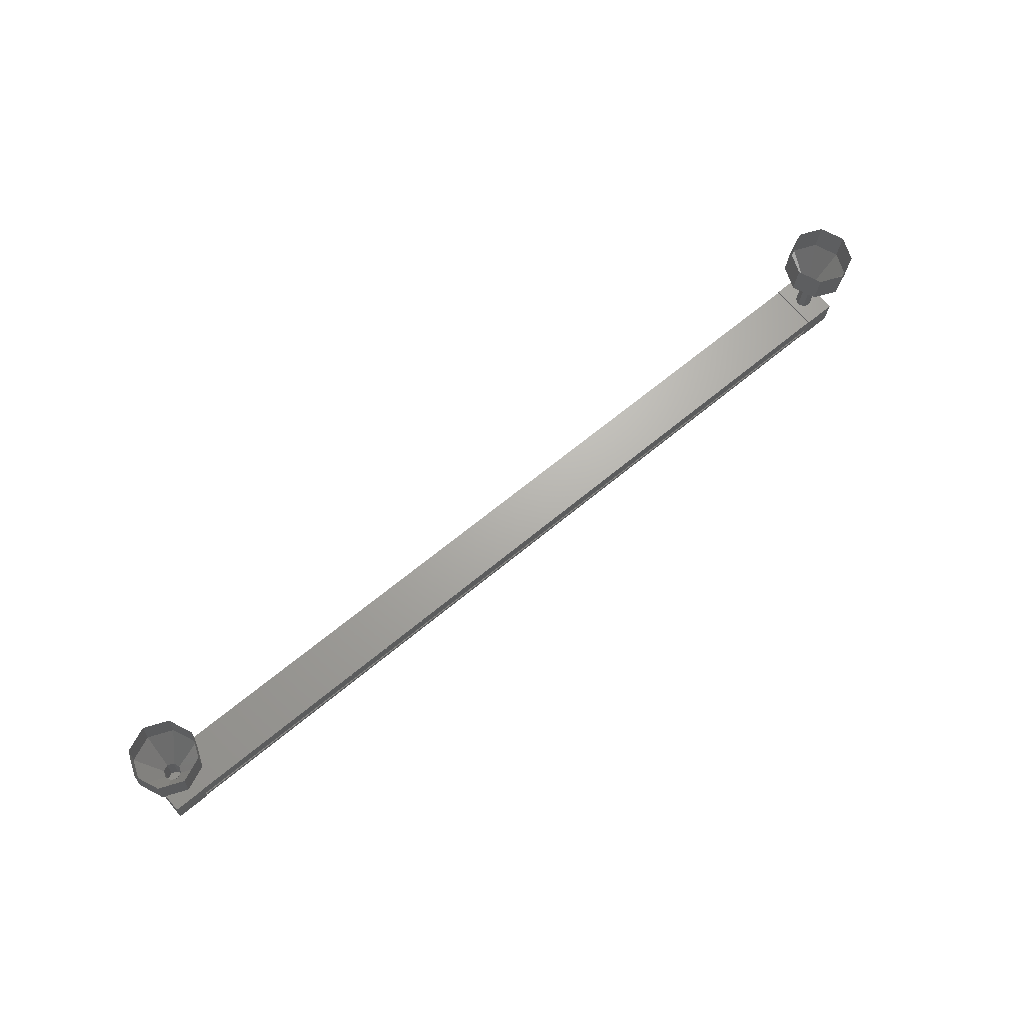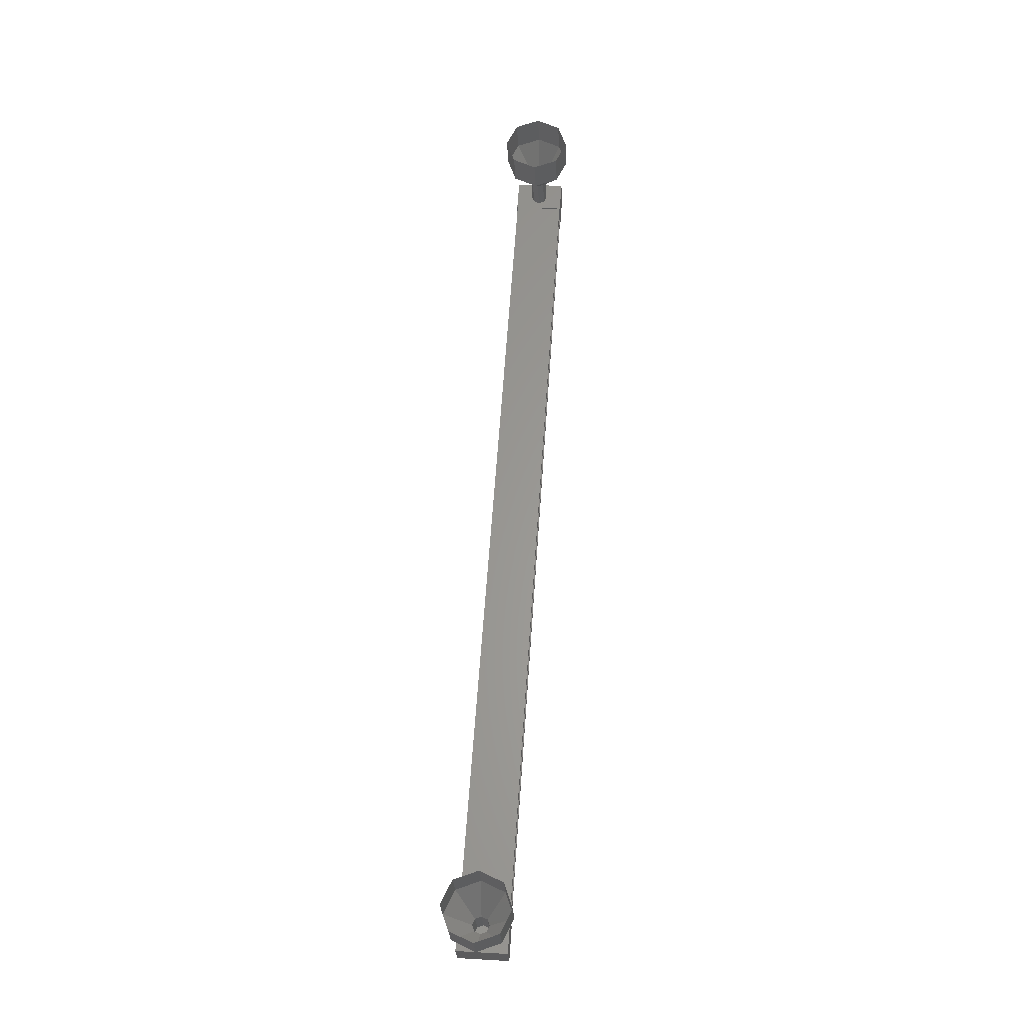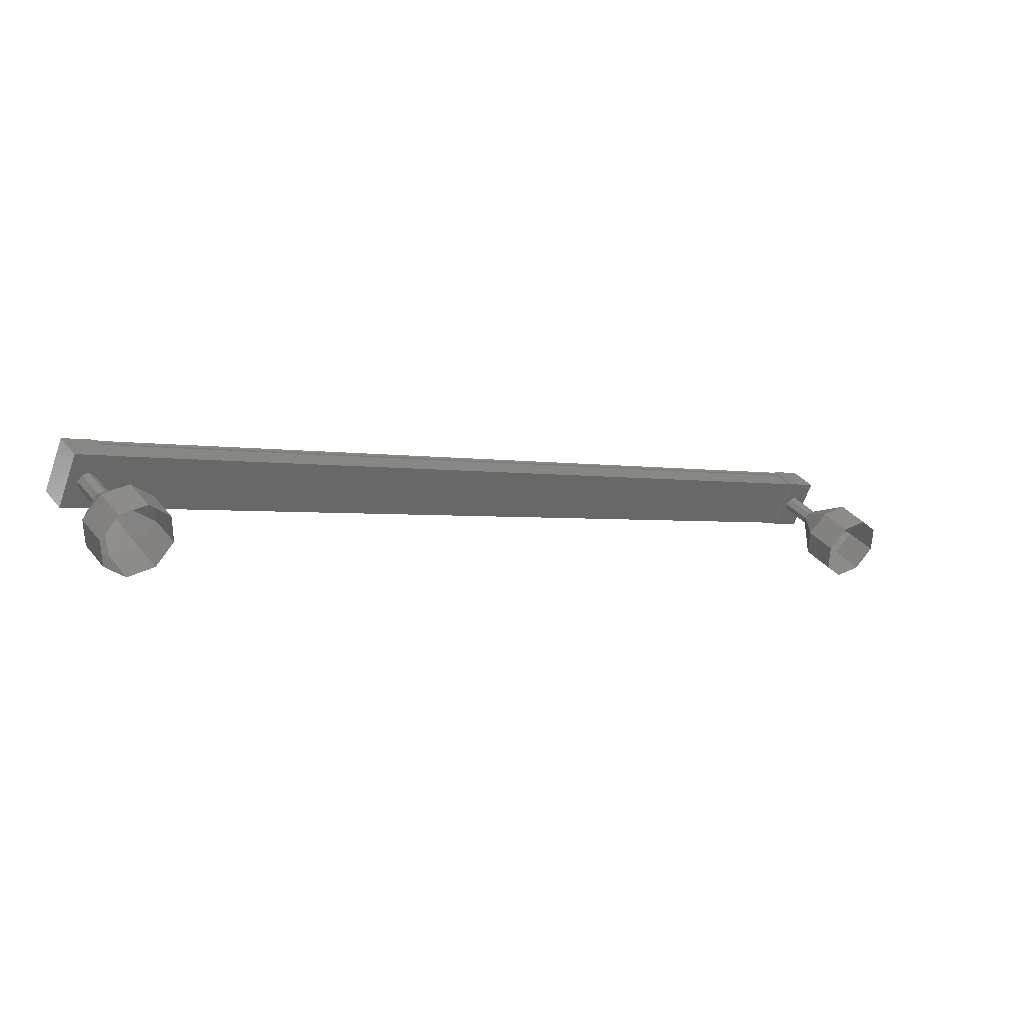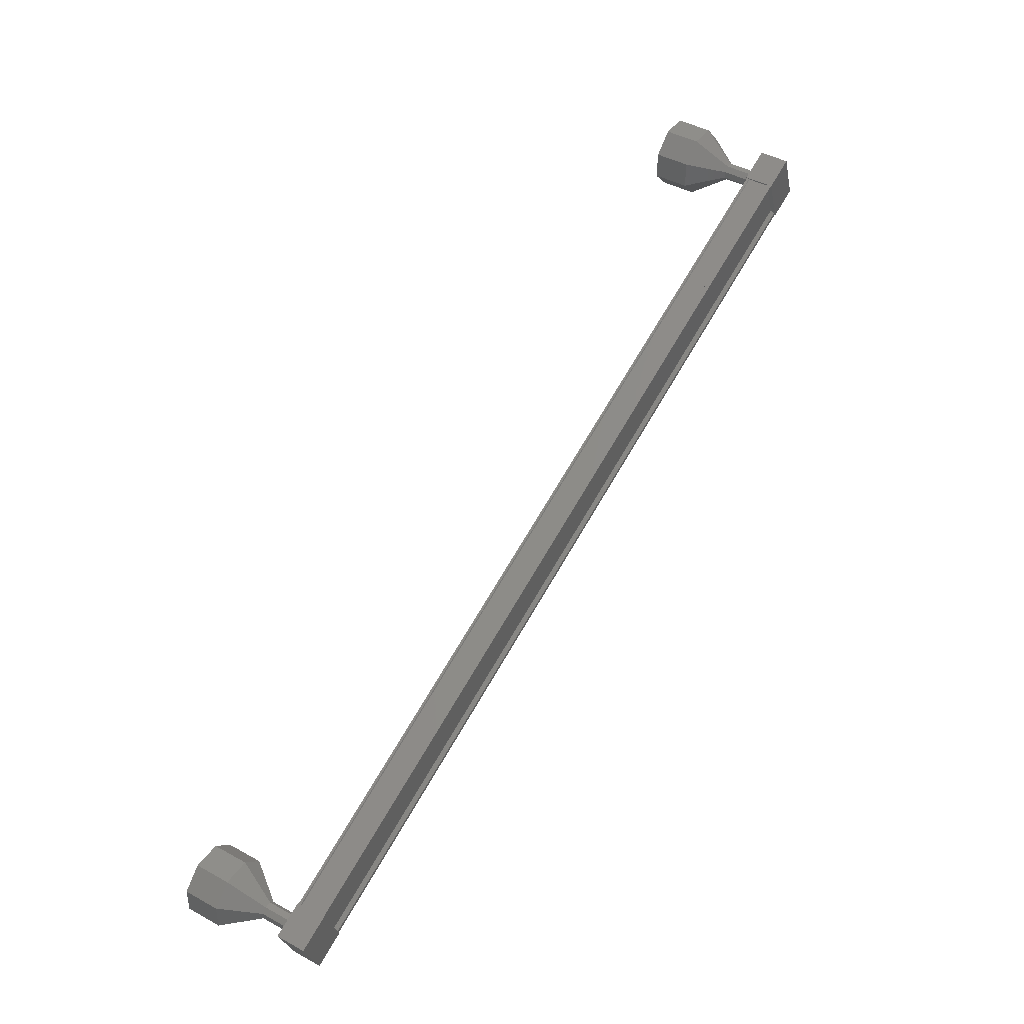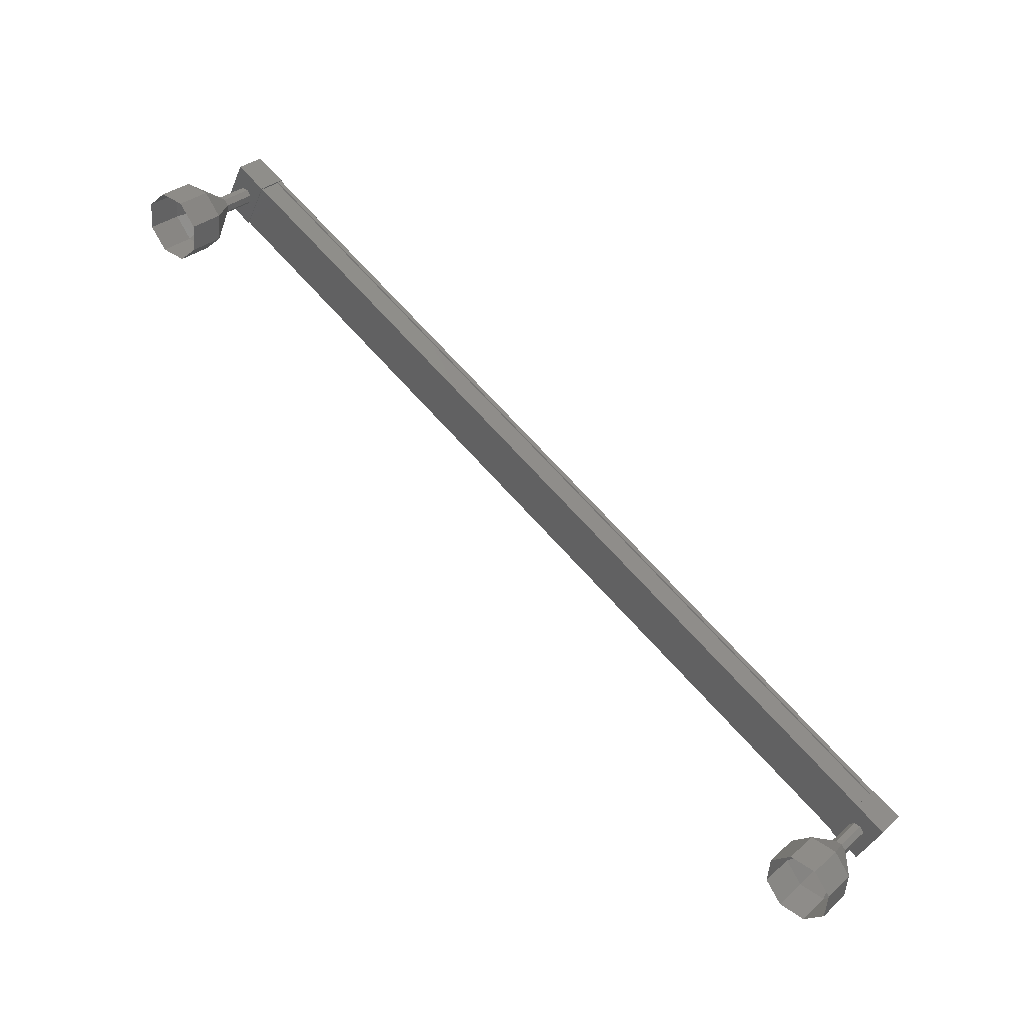
<metadata>
{"format":"stl","ext":"stl","renderer":"f3d","projection":"perspective","resolution":1024,"background":"white","views":[{"elev":66.2,"azim":-65.9,"up":"+Y"},{"elev":61.4,"azim":68.3,"up":"+Y"},{"elev":40.1,"azim":146.1,"up":"+Z"},{"elev":38.8,"azim":-57.5,"up":"+Z"},{"elev":37.0,"azim":-139.8,"up":"+Z"}]}
</metadata>
<code>
# stl→obj: 128 verts, 152 faces
v -30.58 60.11 367.3
v -30.62 60 367.4
v -54.46 60.58 356
v -54.51 60.57 356.1
v -53.95 60.74 354.9
v -53.92 60.64 354.8
v -30.07 60.06 366.3
v -53.87 60.64 354.7
v -30.02 60.07 366.2
v -53.87 61.38 354.8
v -30.02 60.8 366.2
v -53.89 61.36 354.8
v -30.04 60.78 366.2
v -30.04 60.21 366.2
v -54.43 60.69 355.9
v -30.1 60.17 366.3
v -30.02 60.2 366.2
v -53.87 60.78 354.7
v -53.89 60.79 354.8
v -54.89 60.56 355.9
v -54.24 61.47 354.6
v -54.24 60.64 354.5
v -53.34 60.61 355
v -53.99 60.54 356.3
v -53.34 61.45 355
v -53.99 61.38 356.4
v -54.89 61.4 355.9
v -30.54 60.06 365.9
v -31.2 59.99 367.3
v -30.54 60.9 365.9
v -31.2 60.83 367.3
v -30.3 60.81 367.7
v -30.29 59.97 367.7
v -29.64 60.04 366.3
v -29.64 60.88 366.4
v -30.66 60 367.5
v -30.66 60.13 367.5
v -54.51 60.71 356.1
v -30.65 60.14 367.5
v -54.5 60.72 356
v -30.65 60.72 367.5
v -54.5 61.3 356.1
v -30.66 60.73 367.5
v -54.51 61.31 356.1
v -30.66 60.79 367.5
v -54.51 61.37 356.1
v -30.03 60.86 366.2
v -53.87 61.44 354.8
v -30.23 61.79 367
v -29.55 62.77 367.4
v -30.37 61.78 367.1
v -30.12 62.74 367.9
v -30.56 61.78 367.1
v -30.89 62.74 367.8
v -30.69 61.79 367
v -31.4 62.77 367.3
v -30.68 61.8 366.8
v -31.35 62.81 366.5
v -30.53 61.81 366.6
v -30.78 62.84 366
v -30.34 61.81 366.7
v -30.02 62.84 366
v -30.22 61.8 366.8
v -29.51 62.81 366.6
v -53.86 61.37 355.6
v -53.86 62.37 355.6
v -54 61.37 355.7
v -54 62.36 355.8
v -54.19 61.37 355.7
v -54.19 62.36 355.8
v -54.32 61.37 355.6
v -54.32 62.37 355.6
v -54.31 61.38 355.4
v -54.31 62.38 355.4
v -54.17 61.39 355.2
v -54.17 62.39 355.3
v -53.98 61.39 355.3
v -53.98 62.39 355.3
v -53.85 61.38 355.4
v -53.85 62.38 355.5
v -53.18 63.34 356
v -53.19 64.34 356.1
v -53.75 63.32 356.5
v -53.76 64.31 356.6
v -54.52 63.32 356.5
v -54.52 64.32 356.5
v -55.03 63.35 355.9
v -55.03 64.35 356
v -54.99 63.39 355.2
v -54.99 64.39 355.2
v -54.42 63.41 354.6
v -54.42 64.41 354.7
v -53.65 63.41 354.7
v -53.65 64.41 354.7
v -53.14 63.38 355.3
v -53.14 64.38 355.3
v -53.86 62.36 355.6
v -54 62.35 355.8
v -54.19 62.35 355.8
v -54.32 62.36 355.6
v -54.31 62.37 355.4
v -54.17 62.38 355.3
v -53.98 62.38 355.3
v -53.85 62.37 355.4
v -30.23 60.8 366.9
v -30.23 61.8 367
v -30.37 60.79 367.1
v -30.37 61.79 367.1
v -30.56 60.79 367
v -30.56 61.79 367.1
v -30.69 60.8 366.9
v -30.69 61.8 367
v -30.68 60.81 366.7
v -30.68 61.81 366.8
v -30.53 60.82 366.6
v -30.53 61.82 366.6
v -30.34 60.82 366.6
v -30.34 61.82 366.7
v -30.22 60.81 366.7
v -30.22 61.81 366.8
v -29.51 63.81 366.6
v -29.55 63.77 367.4
v -30.12 63.74 367.9
v -30.89 63.74 367.9
v -31.4 63.77 367.3
v -31.36 63.81 366.5
v -30.79 63.84 366
v -30.02 63.84 366.1
f 1 2 3
f 3 2 4
f 5 6 7
f 7 6 8
f 8 9 7
f 10 11 12
f 12 11 13
f 13 14 12
f 3 15 1
f 1 15 5
f 5 16 1
f 7 16 5
f 9 8 17
f 17 8 18
f 18 14 17
f 19 14 18
f 12 14 19
f 20 21 22
f 22 21 23
f 23 24 22
f 25 24 23
f 26 24 25
f 25 21 26
f 26 21 27
f 27 21 20
f 20 24 27
f 22 24 20
f 28 29 30
f 30 29 31
f 31 32 30
f 29 32 31
f 33 32 29
f 29 34 33
f 33 34 32
f 32 34 35
f 35 30 32
f 34 30 35
f 28 30 34
f 34 29 28
f 2 36 4
f 4 36 37
f 37 38 4
f 39 38 37
f 40 38 39
f 39 41 40
f 40 41 42
f 42 41 43
f 43 44 42
f 45 44 43
f 46 44 45
f 45 47 46
f 46 47 48
f 48 47 10
f 25 23 21
f 24 26 27
f 47 11 10
f 49 50 51
f 51 50 52
f 52 53 51
f 54 53 52
f 55 53 54
f 54 56 55
f 55 56 57
f 57 56 58
f 58 59 57
f 60 59 58
f 61 59 60
f 60 62 61
f 61 62 63
f 63 62 64
f 64 49 63
f 50 49 64
f 65 66 67
f 67 66 68
f 68 69 67
f 70 69 68
f 71 69 70
f 70 72 71
f 71 72 73
f 73 72 74
f 74 75 73
f 76 75 74
f 77 75 76
f 76 78 77
f 77 78 79
f 79 78 80
f 80 65 79
f 66 65 80
f 81 82 83
f 83 82 84
f 84 85 83
f 86 85 84
f 87 85 86
f 86 88 87
f 87 88 89
f 89 88 90
f 90 91 89
f 92 91 90
f 93 91 92
f 92 94 93
f 93 94 95
f 95 94 96
f 96 81 95
f 82 81 96
f 97 81 98
f 98 81 83
f 83 99 98
f 85 99 83
f 100 99 85
f 85 87 100
f 100 87 101
f 101 87 89
f 89 102 101
f 91 102 89
f 103 102 91
f 91 93 103
f 103 93 104
f 104 93 95
f 95 97 104
f 81 97 95
f 105 106 107
f 107 106 108
f 108 109 107
f 110 109 108
f 111 109 110
f 110 112 111
f 111 112 113
f 113 112 114
f 114 115 113
f 116 115 114
f 117 115 116
f 116 118 117
f 117 118 119
f 119 118 120
f 120 105 119
f 106 105 120
f 64 121 50
f 50 121 122
f 122 52 50
f 123 52 122
f 54 52 123
f 123 124 54
f 54 124 56
f 56 124 125
f 125 58 56
f 126 58 125
f 60 58 126
f 126 127 60
f 60 127 62
f 62 127 128
f 128 64 62
f 121 64 128

</code>
